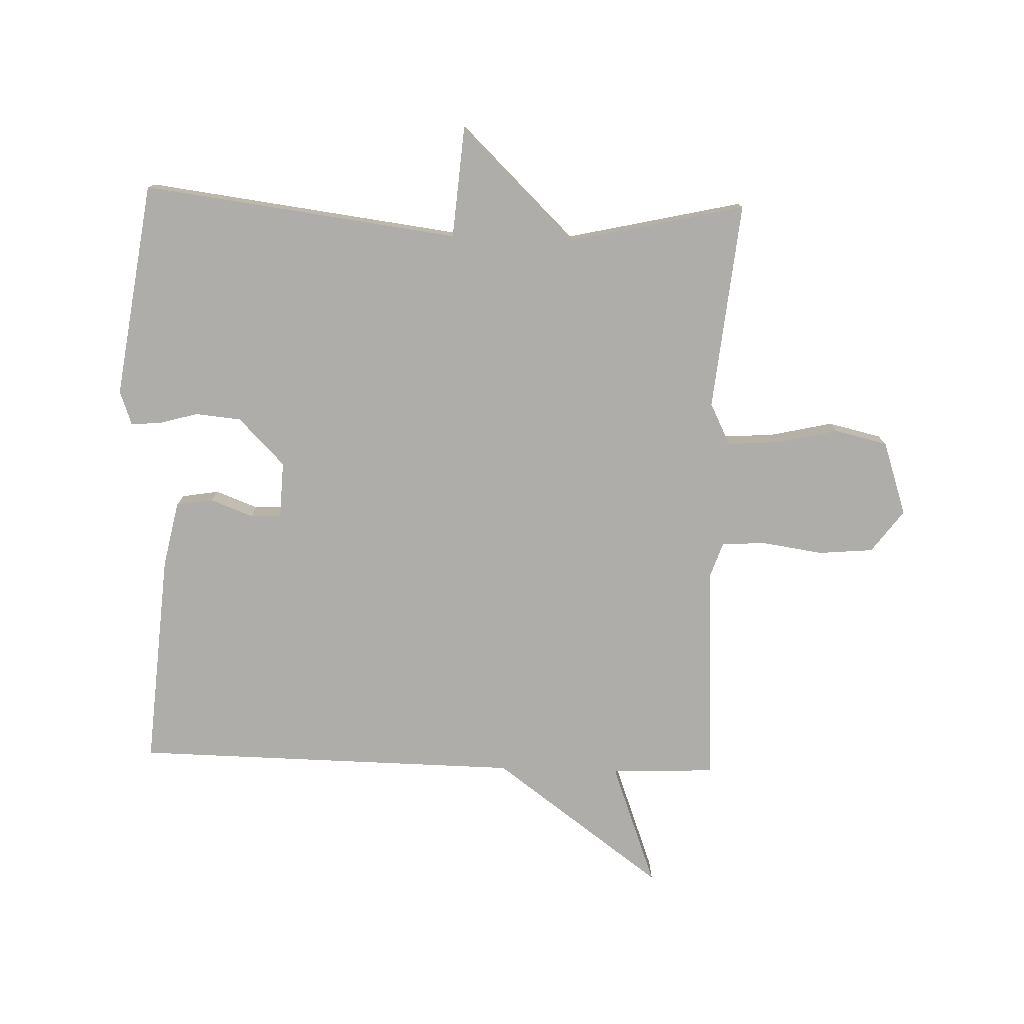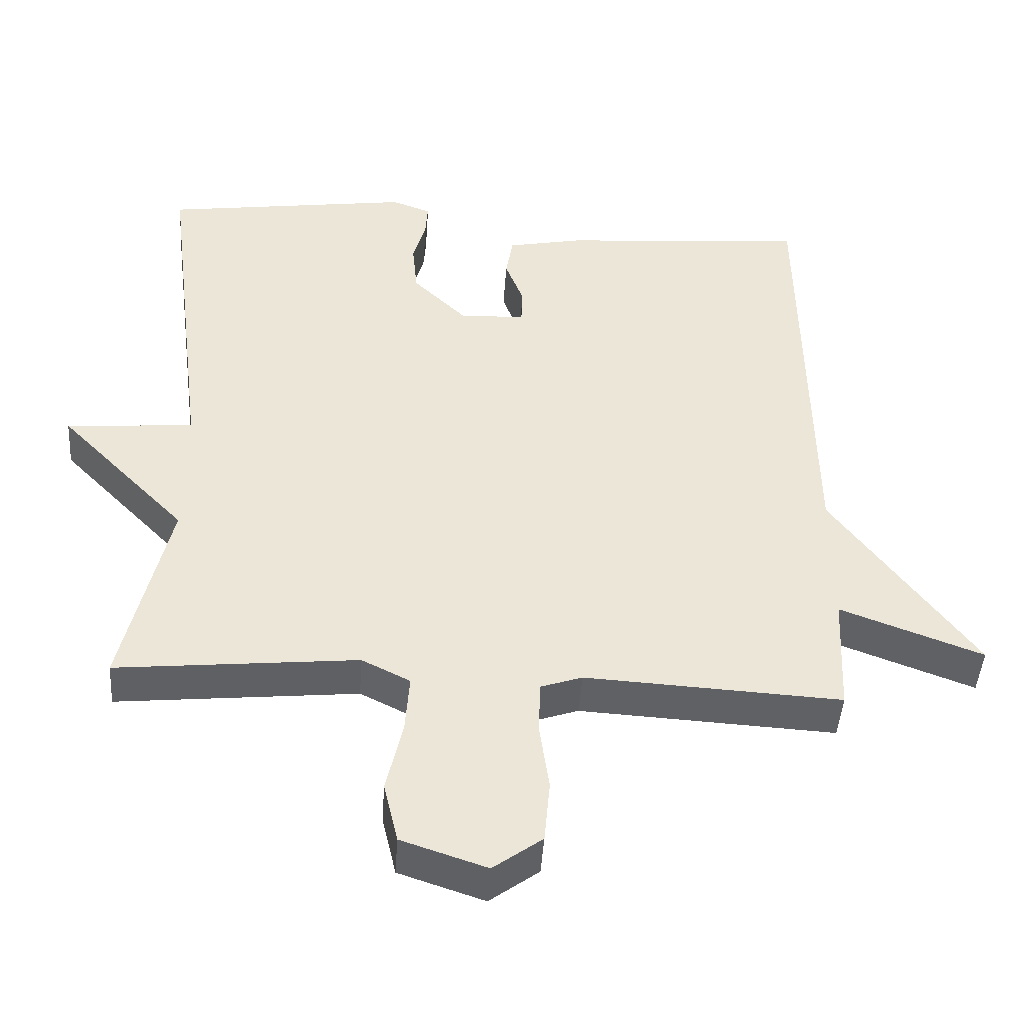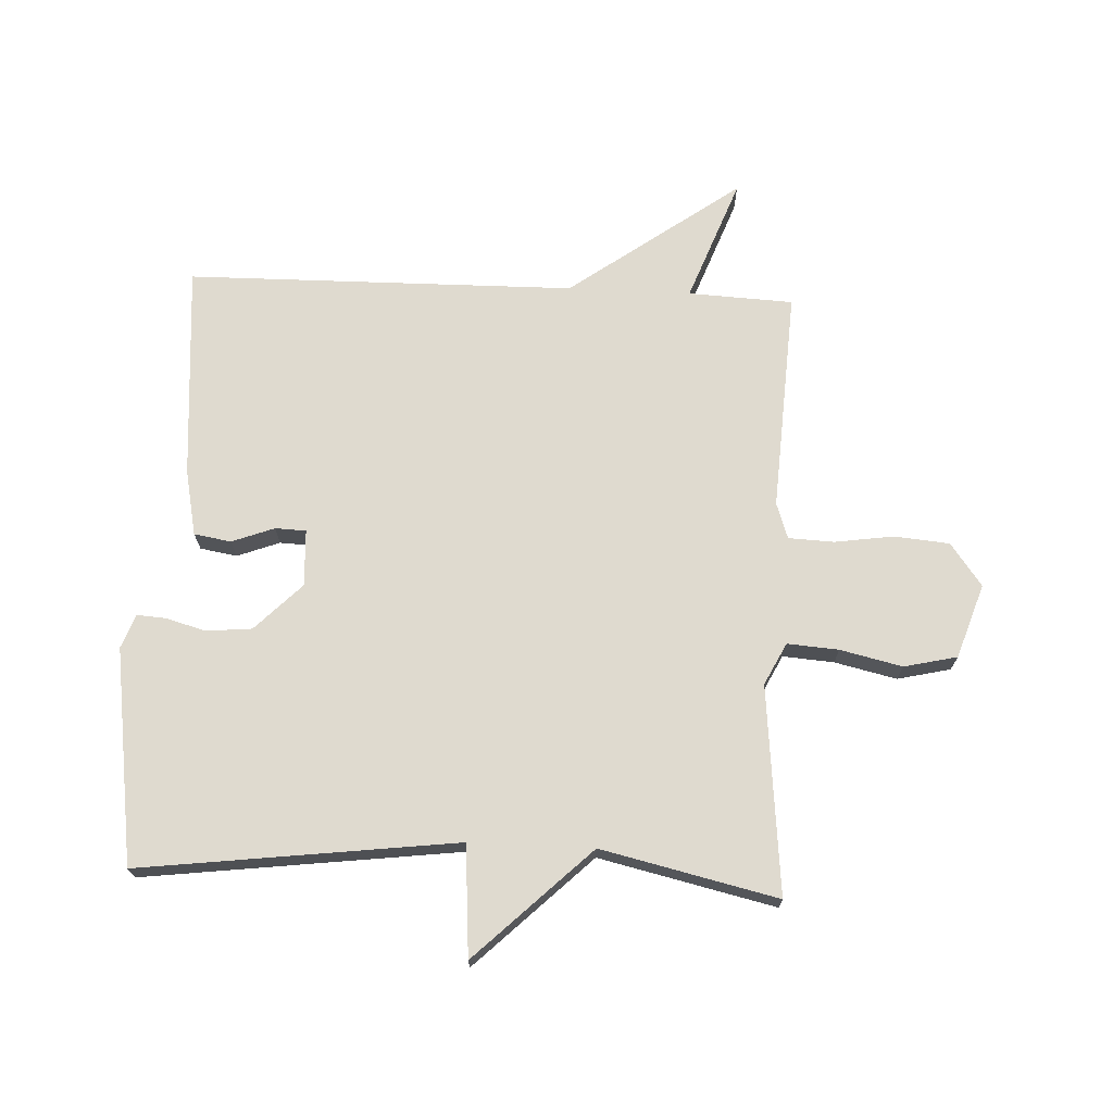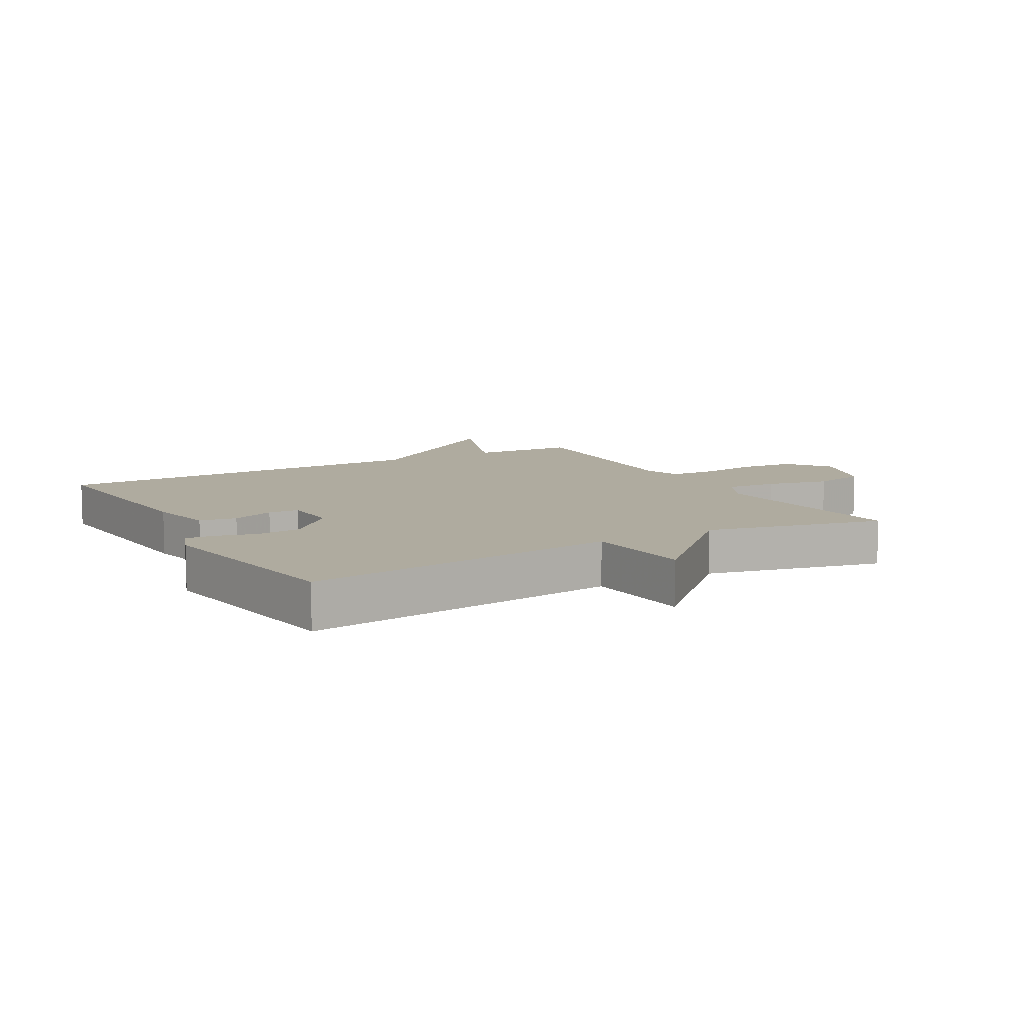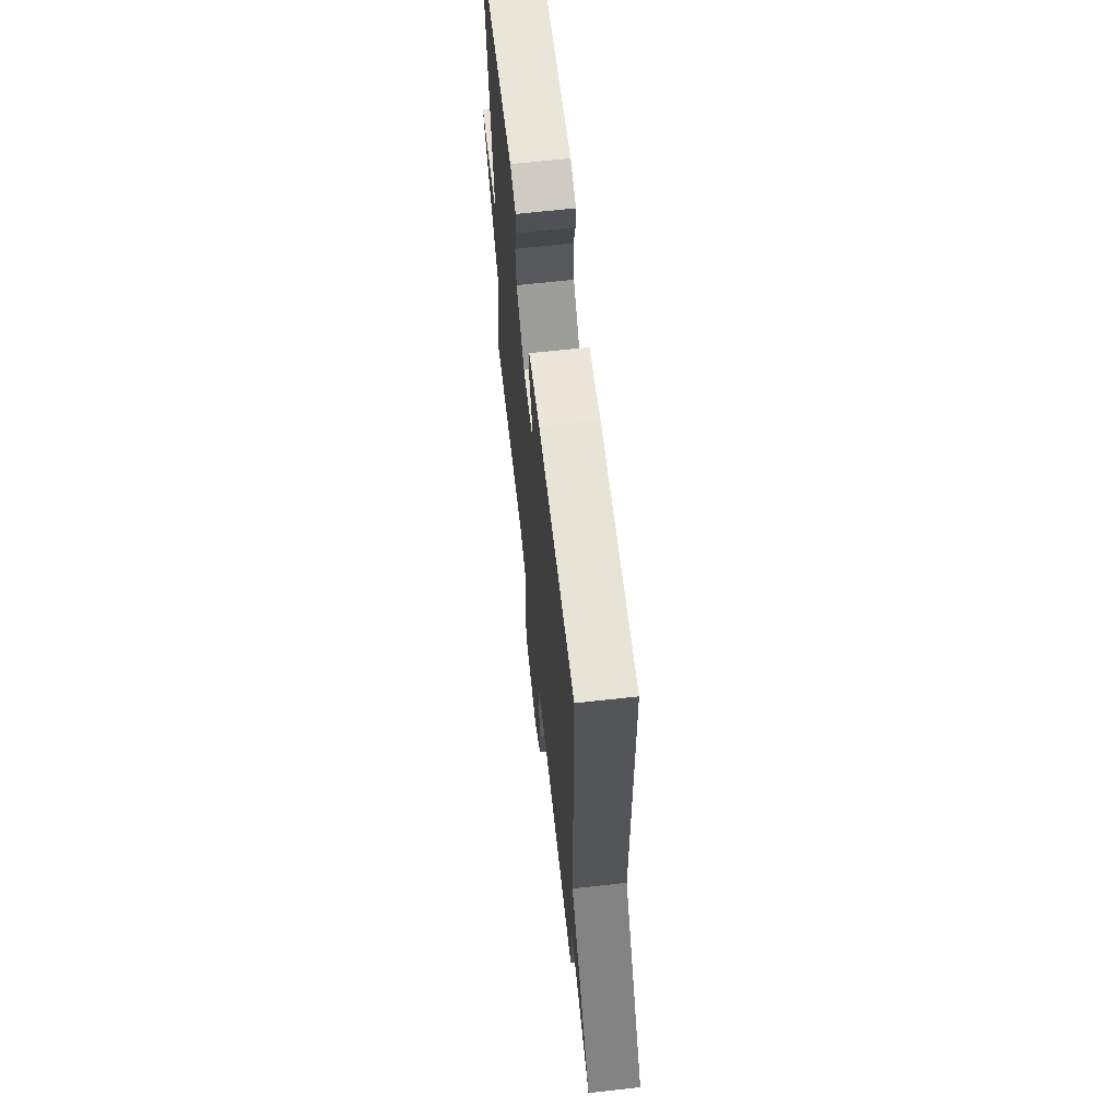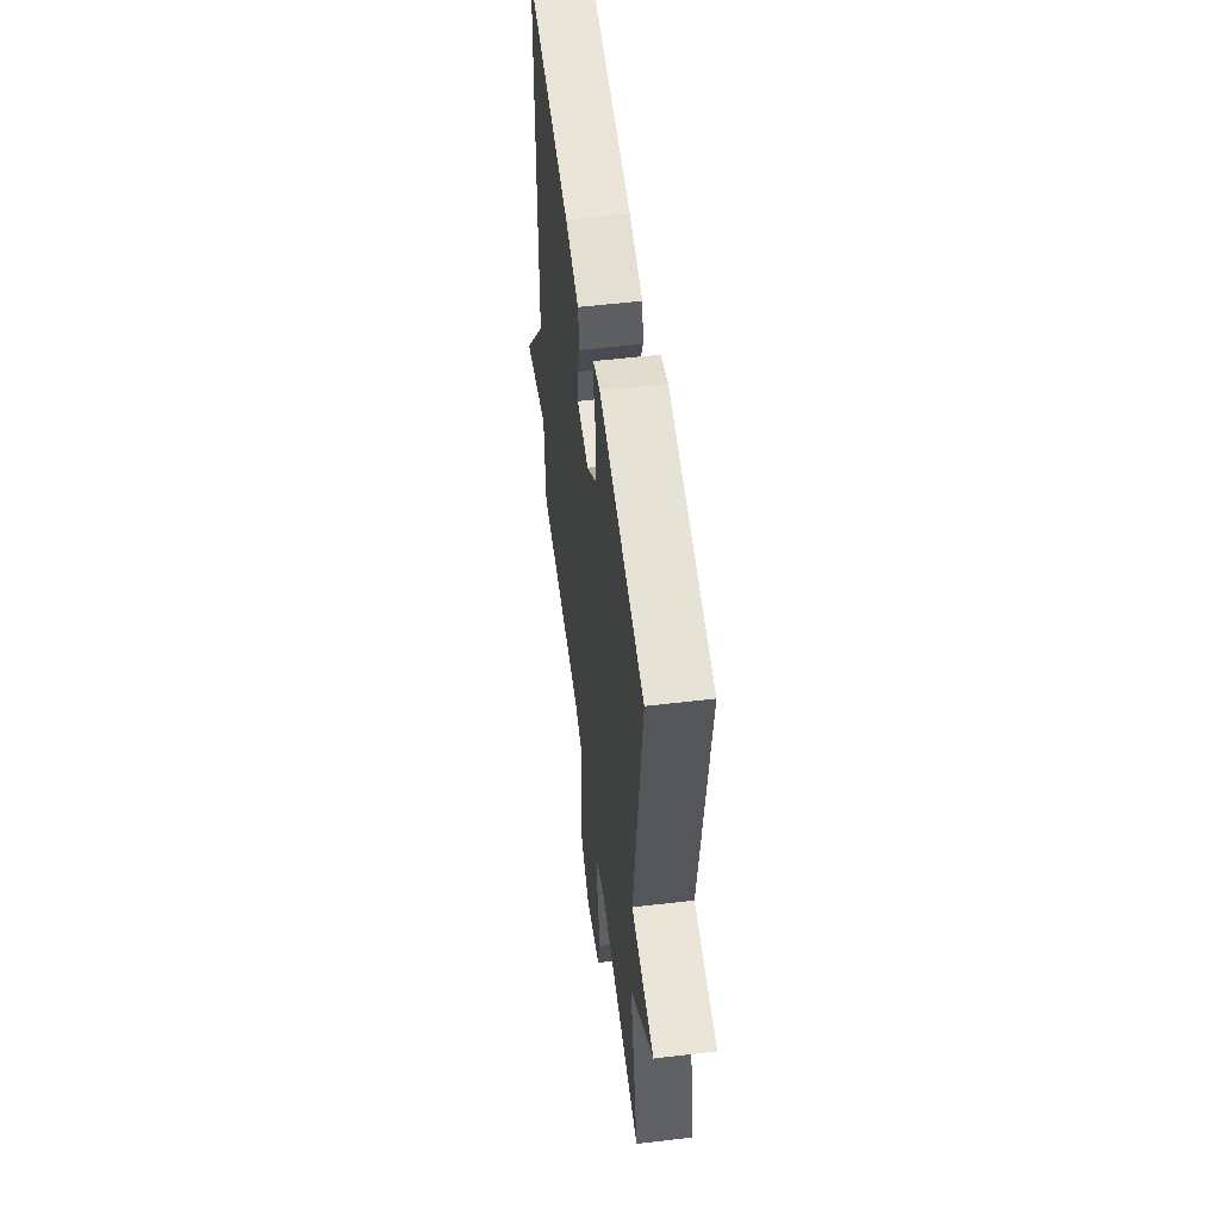
<metadata>
{"format":"obj","ext":"obj","renderer":"f3d","projection":"perspective","resolution":1024,"background":"white","views":[{"elev":-77.3,"azim":88.1,"up":"+Y"},{"elev":-45.2,"azim":176.2,"up":"+Z"},{"elev":70.9,"azim":92.7,"up":"+Y"},{"elev":9.6,"azim":60.4,"up":"+Y"},{"elev":65.6,"azim":-96.4,"up":"+Z"},{"elev":55.4,"azim":82.9,"up":"+Z"}]}
</metadata>
<code>
v -0.5 0.07 -0.5
v -0.508 0.07 -0.33
v -0.708 0.07 -0.405
v -0.508 0.07 -0.13
v -0.5 0.07 0.5
v -0.152 0.07 0.474
v -0.045 0.07 0.452
v -0.035 0.07 0.392
v -0.061 0.07 0.323
v -0.059 0.07 0.273
v 0.033 0.07 0.269
v 0.109 0.07 0.344
v 0.116 0.07 0.418
v 0.098 0.07 0.483
v 0.095 0.07 0.53
v 0.15 0.07 0.55
v 0.5 0.07 0.5
v 0.435 0.07 -0.014
v 0.615 0.07 -0.028
v 0.435 0.07 -0.214
v 0.5 0.07 -0.5
v 0.162 0.07 -0.466
v 0.094 0.07 -0.5
v 0.1 0.07 -0.583
v 0.123 0.07 -0.684
v 0.103 0.07 -0.77
v -0.017 0.07 -0.81
v -0.086 0.07 -0.759
v -0.094 0.07 -0.67
v -0.08 0.07 -0.574
v -0.083 0.07 -0.5
v -0.141 0.07 -0.48
v -0.5 0 -0.5
v -0.508 0 -0.33
v -0.708 0 -0.405
v -0.508 0 -0.13
v -0.5 0 0.5
v -0.152 0 0.474
v -0.045 0 0.452
v -0.035 0 0.392
v -0.061 0 0.323
v -0.059 0 0.273
v 0.033 0 0.269
v 0.109 0 0.344
v 0.116 0 0.418
v 0.098 0 0.483
v 0.095 0 0.53
v 0.15 0 0.55
v 0.5 0 0.5
v 0.435 0 -0.014
v 0.615 0 -0.028
v 0.435 0 -0.214
v 0.5 0 -0.5
v 0.162 0 -0.466
v 0.094 0 -0.5
v 0.1 0 -0.583
v 0.123 0 -0.684
v 0.103 0 -0.77
v -0.017 0 -0.81
v -0.086 0 -0.759
v -0.094 0 -0.67
v -0.08 0 -0.574
v -0.083 0 -0.5
v -0.141 0 -0.48
f 28 29 30
f 27 28 30
f 26 27 30
f 25 26 30
f 24 25 30
f 23 24 30 31
f 22 23 31 32
f 20 21 22
f 20 22 32
f 19 20 32
f 18 19 32
f 16 17 18
f 15 16 18
f 14 15 18
f 13 14 18
f 12 13 18
f 32 1 2
f 18 32 2
f 12 18 2
f 11 12 2
f 7 8 9
f 6 7 9
f 5 6 9
f 4 5 9
f 4 9 10
f 4 10 11
f 3 4 11
f 2 3 11
f 62 61 60
f 62 60 59
f 62 59 58
f 62 58 57
f 62 57 56
f 63 62 56 55
f 64 63 55 54
f 54 53 52
f 64 54 52
f 64 52 51
f 64 51 50
f 50 49 48
f 50 48 47
f 50 47 46
f 50 46 45
f 50 45 44
f 34 33 64
f 34 64 50
f 34 50 44
f 34 44 43
f 41 40 39
f 41 39 38
f 41 38 37
f 41 37 36
f 42 41 36
f 43 42 36
f 43 36 35
f 43 35 34
f 1 33 34 2
f 2 34 35 3
f 3 35 36 4
f 4 36 37 5
f 5 37 38 6
f 6 38 39 7
f 7 39 40 8
f 8 40 41 9
f 9 41 42 10
f 10 42 43 11
f 11 43 44 12
f 12 44 45 13
f 13 45 46 14
f 14 46 47 15
f 15 47 48 16
f 16 48 49 17
f 17 49 50 18
f 18 50 51 19
f 19 51 52 20
f 20 52 53 21
f 21 53 54 22
f 22 54 55 23
f 23 55 56 24
f 24 56 57 25
f 25 57 58 26
f 26 58 59 27
f 27 59 60 28
f 28 60 61 29
f 29 61 62 30
f 30 62 63 31
f 31 63 64 32
f 32 64 33 1

</code>
